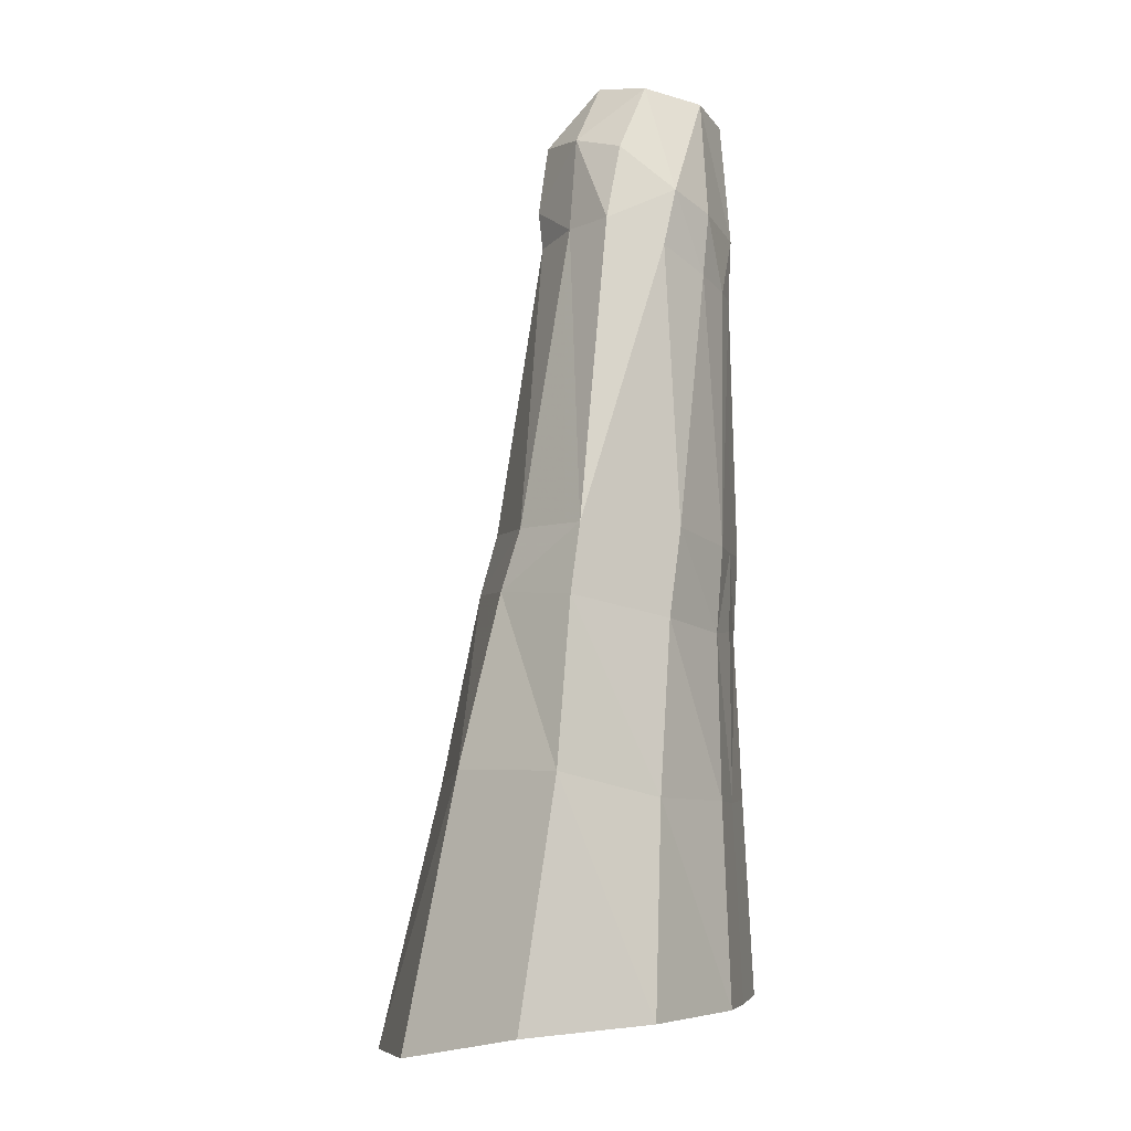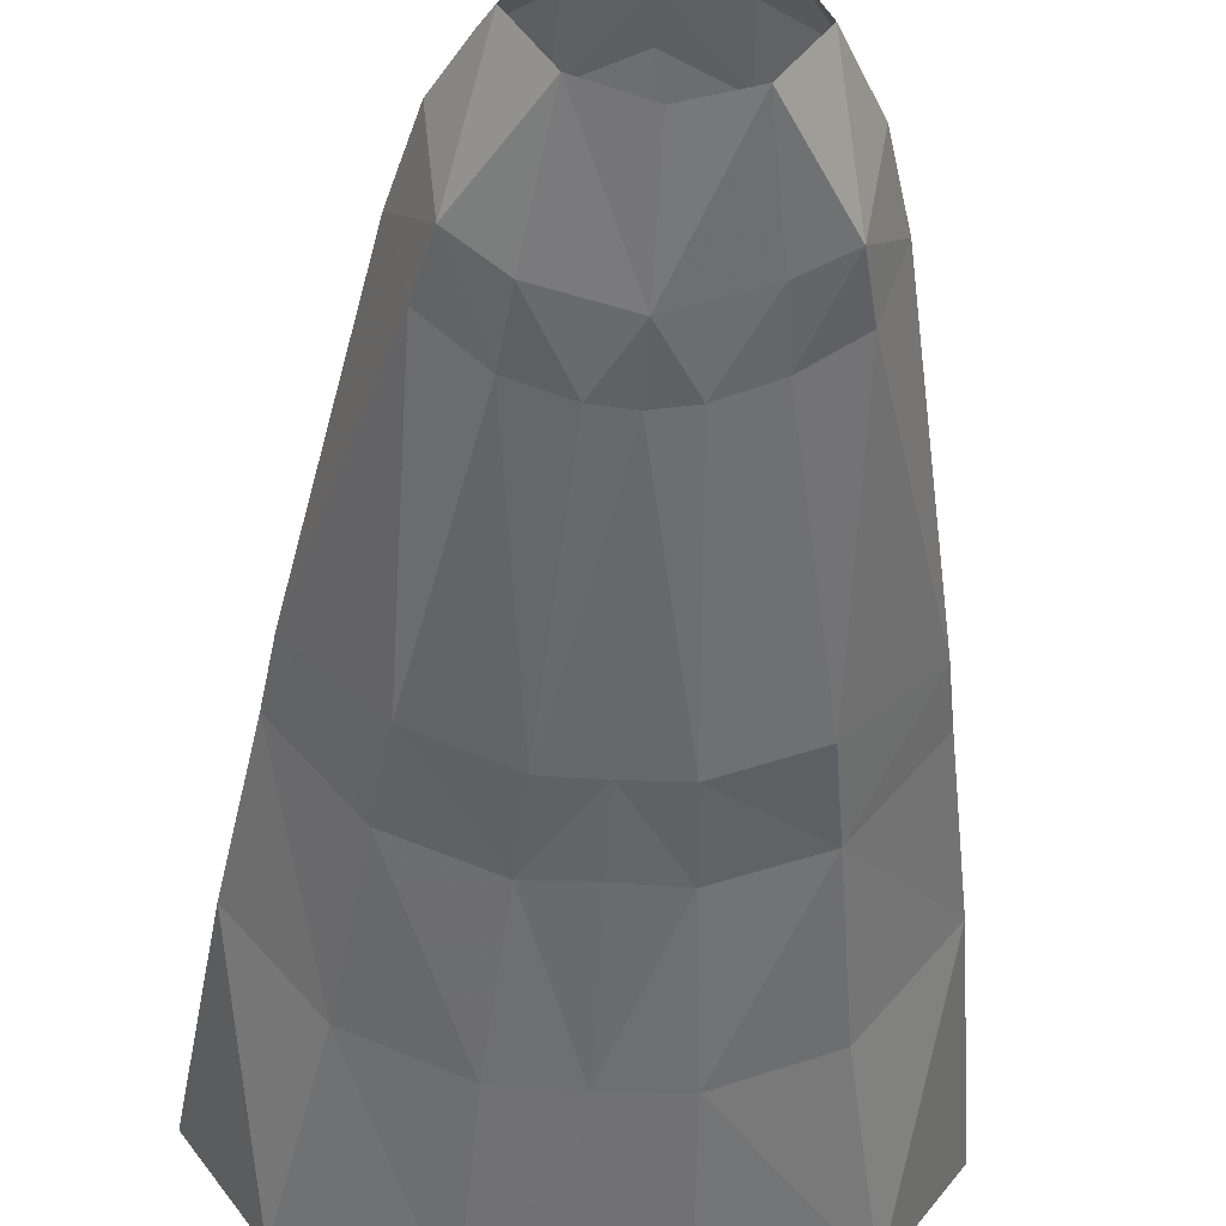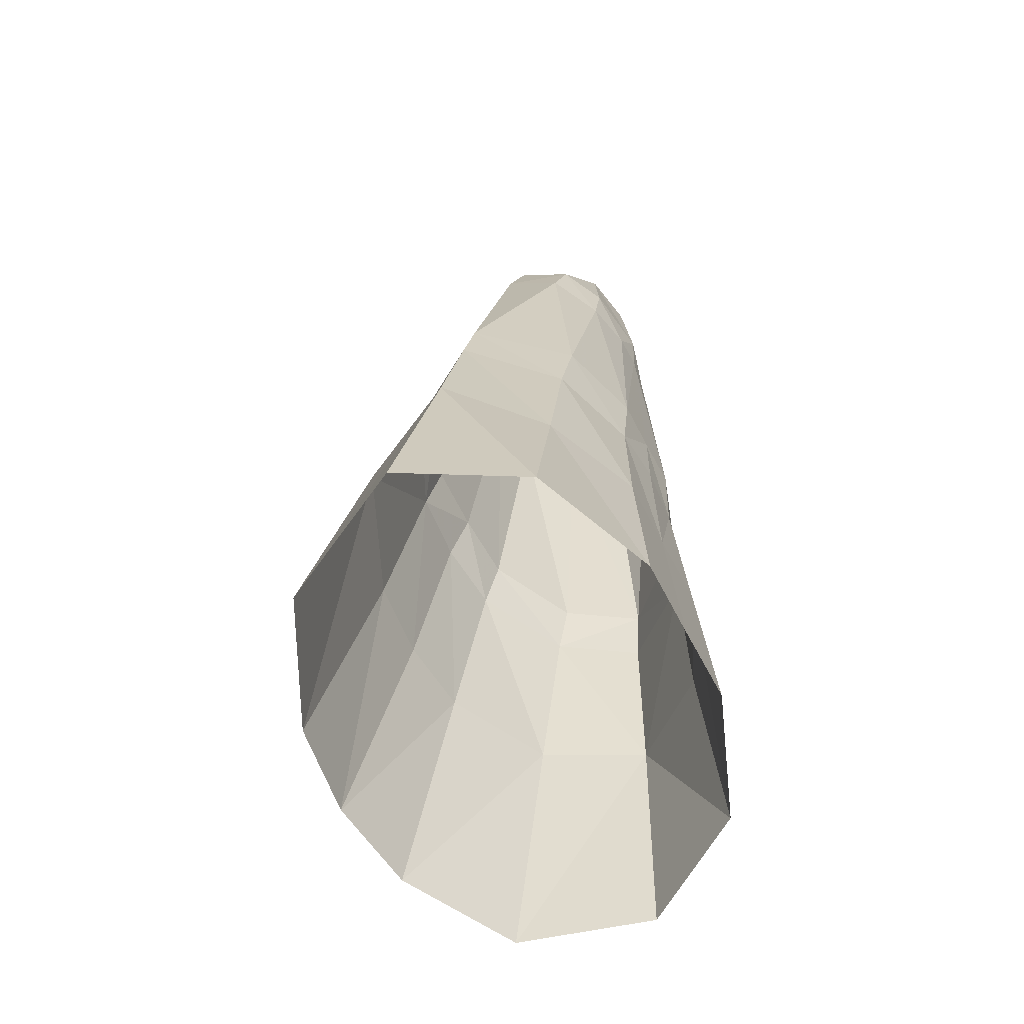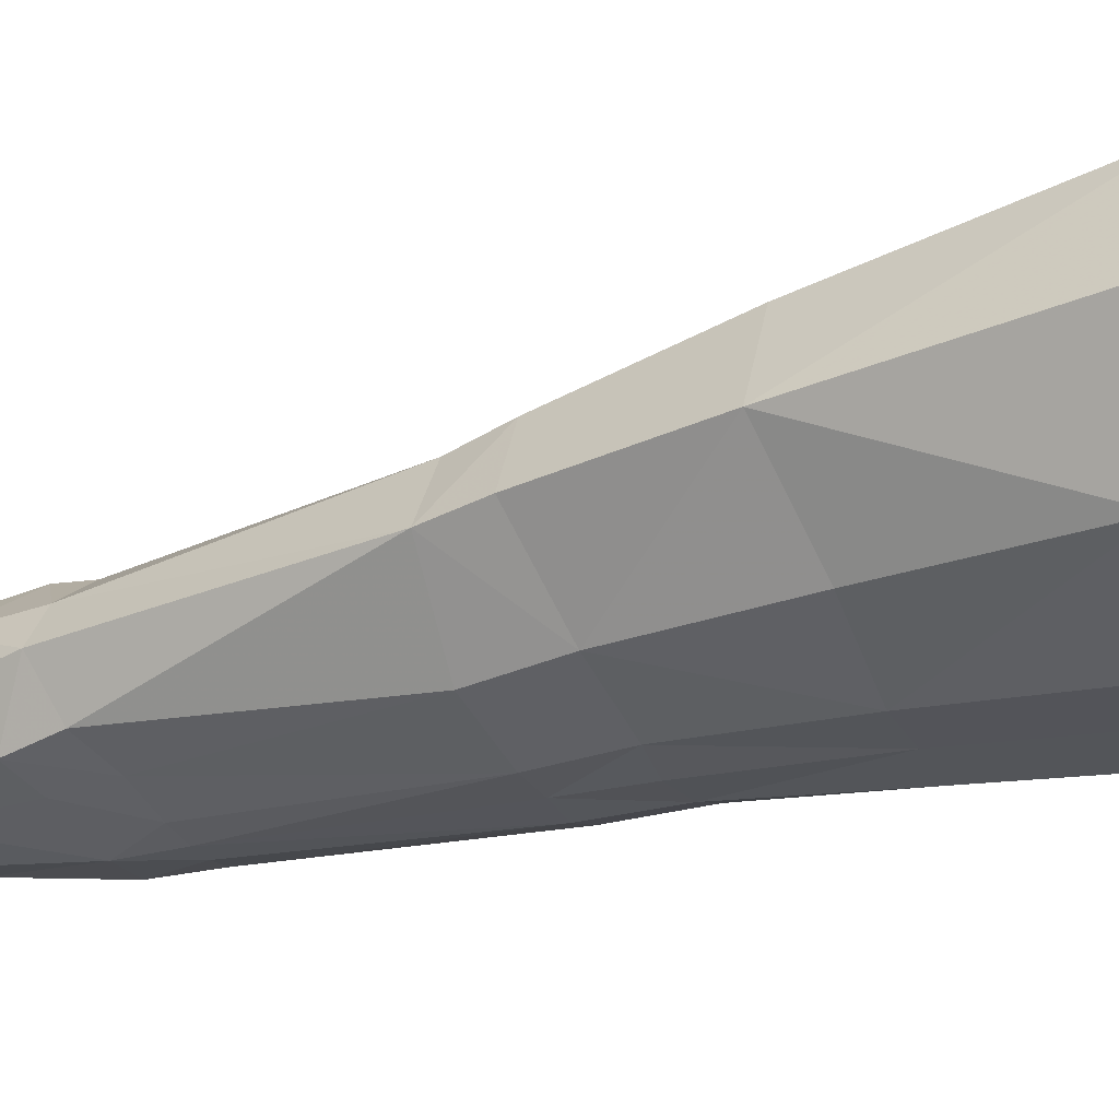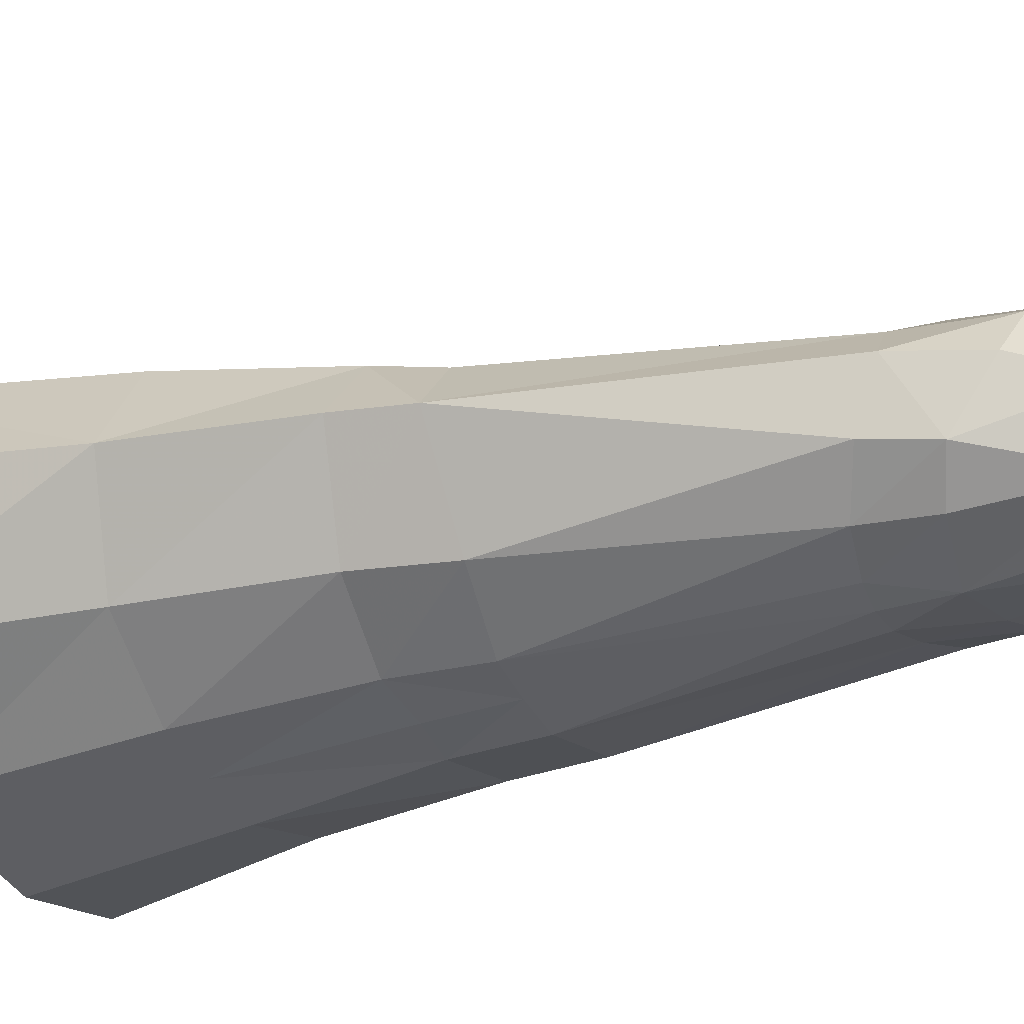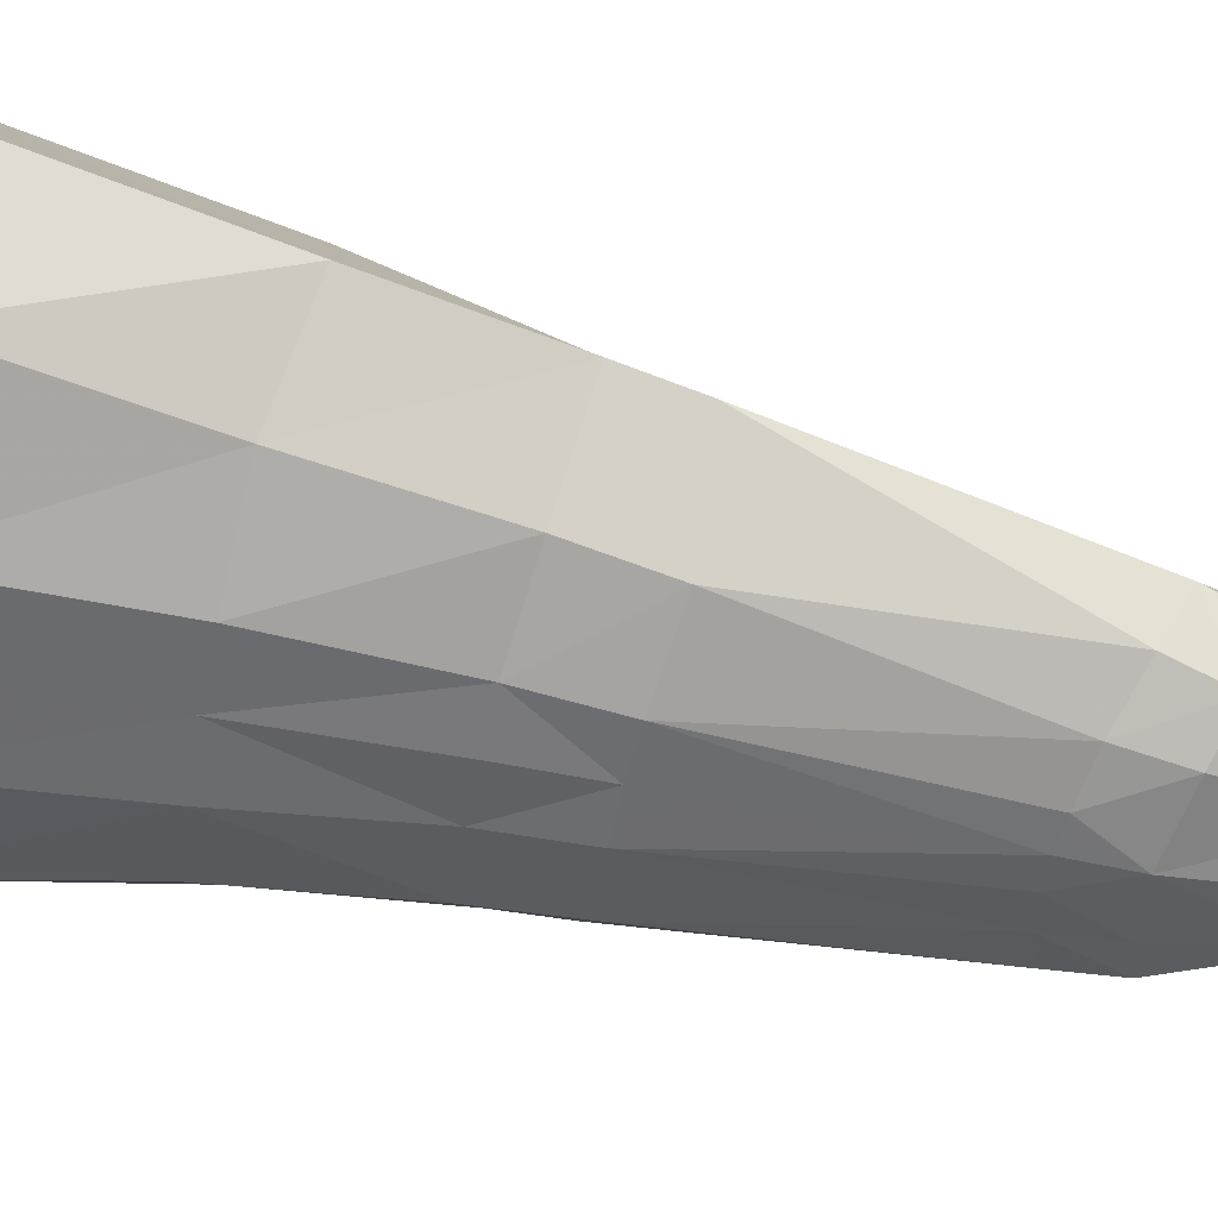
<metadata>
{"format":"obj","ext":"obj","renderer":"f3d","projection":"perspective","resolution":1024,"background":"white","views":[{"elev":-5.6,"azim":-77.1,"up":"+Z"},{"elev":-52.6,"azim":-3.4,"up":"+Y"},{"elev":-64.9,"azim":-62.3,"up":"+Z"},{"elev":-24.9,"azim":110.6,"up":"+Y"},{"elev":-38.5,"azim":-66.4,"up":"+Y"},{"elev":-53.7,"azim":-101.9,"up":"+Y"}]}
</metadata>
<code>
g taoist_trousers_female_53050
v -8.051 -4.19 25.01
v -9.316 -3.879 15.37
v -3.886 -6.301 15.13
v -3.12 -5.968 24.46
v -12.12 9.559 1.735
v -15.41 2.417 3.275
v -13.69 0.7676 16.77
v -10.64 6.925 16.87
v 5.305 12.94 1.357
v 4.328 9.619 16.05
v 10.6 6.846 17
v 12.1 9.554 1.736
v -0.009155 -6.286 43.99
v -0.009033 -6.265 29.28
v 2.783 -6.269 29.36
v 1.91 -5.971 44.14
v -0.009167 4.311 46.67
v 3.463 4.01 46.81
v 3.874 6.5 30.19
v -0.009918 6.7 30.4
v 8.033 -4.19 25.01
v 3.102 -5.968 24.46
v 3.868 -6.301 15.13
v 9.299 -3.879 15.37
v -7.379 -4.691 30.01
v -2.801 -6.27 29.36
v 7.361 -4.69 30.01
v -4.333 -6.843 3.822
v -11.53 -3.994 3.771
v 11.51 -3.994 3.771
v 4.316 -6.843 3.821
v -6.399 1.734 47.13
v -5.645 1.52 52.48
v -3.274 4.28 49.01
v -3.481 4.005 46.81
v -0.008381 3.912 52.94
v 3.043 3.782 52.85
v 3.255 4.281 49.09
v -0.008686 4.416 50.59
v -0.00869 13.72 1.613
v -0.008987 10.06 16.04
v -3.904 6.551 30.17
v -5.322 12.94 1.357
v -4.356 9.645 15.94
v 13.61 1.266 17.09
v 15.39 2.417 3.275
v -12.12 0.3904 26.08
v 12 0.4187 26.67
v 8.845 3.922 30.06
v 9.28 4.773 26.87
v 3.981 7.45 26.81
v -0.009678 7.879 27.09
v -4.011 7.497 26.75
v -8.892 3.938 29.98
v -9.337 4.909 26.48
v -11.57 -0.001641 29.95
v -1.853 -6.218 44.11
v -4.531 -5.556 44.56
v 6.495 1.746 47.14
v 5.815 1.521 52.48
v -3.051 3.782 52.84
v 4.511 -4.947 44.63
v 11.46 -0.09823 30.06
v -3.375 0.636 56.1
v -0.008766 1.56 56.21
v -6.509 -4.338 49.04
v -5.012 -2.337 55.44
v -7.099 -1.304 51.56
v -8.252 -0.7802 47.24
v 3.358 0.636 56.1
v 4.995 -2.337 55.44
v 6.987 -1.306 51.56
v 8.201 -0.78 47.24
v 6.393 -4.338 49.04
v 7.093 -3.824 45.77
v 4.083 -5.18 48.17
v -0.008755 -6.441 47.49
v -0.008762 -5.836 54.33
v -3.058 -5.191 54.87
v 3.04 -5.191 54.87
v -0.008644 -6.297 15
v -0.008999 -6.195 24.75
v -7.3 -3.824 45.77
v -0.008579 -6.839 3.721
v -4.101 -5.791 48.15
f 1 2 3
f 3 4 1
f 5 6 7
f 7 8 5
f 9 10 11
f 11 12 9
f 13 14 15
f 15 16 13
f 17 18 19
f 19 20 17
f 21 22 23
f 23 24 21
f 25 1 4
f 4 26 25
f 21 27 15
f 15 22 21
f 28 3 2
f 2 29 28
f 30 24 23
f 23 31 30
f 32 33 34
f 34 35 32
f 36 37 38
f 38 39 36
f 40 41 10
f 10 9 40
f 17 20 42
f 42 35 17
f 43 5 8
f 8 44 43
f 45 46 12
f 12 11 45
f 40 43 44
f 44 41 40
f 2 1 47
f 47 7 2
f 45 48 21
f 21 24 45
f 19 49 50
f 50 51 19
f 20 52 53
f 53 42 20
f 20 19 51
f 51 52 20
f 54 42 53
f 53 55 54
f 56 54 55
f 55 47 56
f 50 48 45
f 45 11 50
f 26 57 58
f 58 25 26
f 59 18 38
f 38 60 59
f 34 61 36
f 36 39 34
f 15 27 62
f 62 16 15
f 26 14 13
f 13 57 26
f 11 10 51
f 51 50 11
f 41 44 53
f 53 52 41
f 10 41 52
f 52 51 10
f 53 44 8
f 8 55 53
f 55 8 7
f 7 47 55
f 50 49 63
f 63 48 50
f 64 65 61
f 66 67 68
f 69 66 68
f 37 65 70
f 60 71 72
f 17 34 39
f 73 74 75
f 37 60 38
f 76 16 62
f 13 77 57
f 78 79 77
f 76 80 77
f 68 67 33
f 74 71 80
f 64 61 33
f 35 54 32
f 6 29 7
f 60 37 70
f 76 62 74
f 18 49 19
f 46 45 30
f 4 81 82
f 83 58 66
f 60 73 59
f 54 56 32
f 59 63 49
f 25 58 83
f 75 62 27
f 15 14 22
f 23 81 31
f 81 22 82
f 14 4 82
f 81 28 84
f 62 75 74
f 58 85 66
f 73 63 59
f 69 56 83
f 69 32 56
f 73 75 63
f 27 21 63
f 81 84 31
f 81 3 28
f 56 1 25
f 4 3 81
f 81 23 22
f 14 82 22
f 14 26 4
f 32 69 33
f 66 85 79
f 80 76 74
f 56 25 83
f 75 27 63
f 66 79 67
f 74 72 71
f 29 2 7
f 45 24 30
f 69 68 33
f 60 72 73
f 60 70 71
f 67 64 33
f 18 59 49
f 35 42 54
f 65 36 61
f 37 36 65
f 79 85 77
f 80 78 77
f 73 72 74
f 69 83 66
f 33 61 34
f 17 35 34
f 38 18 17
f 38 17 39
f 77 13 16
f 77 85 57
f 76 77 16
f 85 58 57
f 48 63 21
f 1 56 47

</code>
